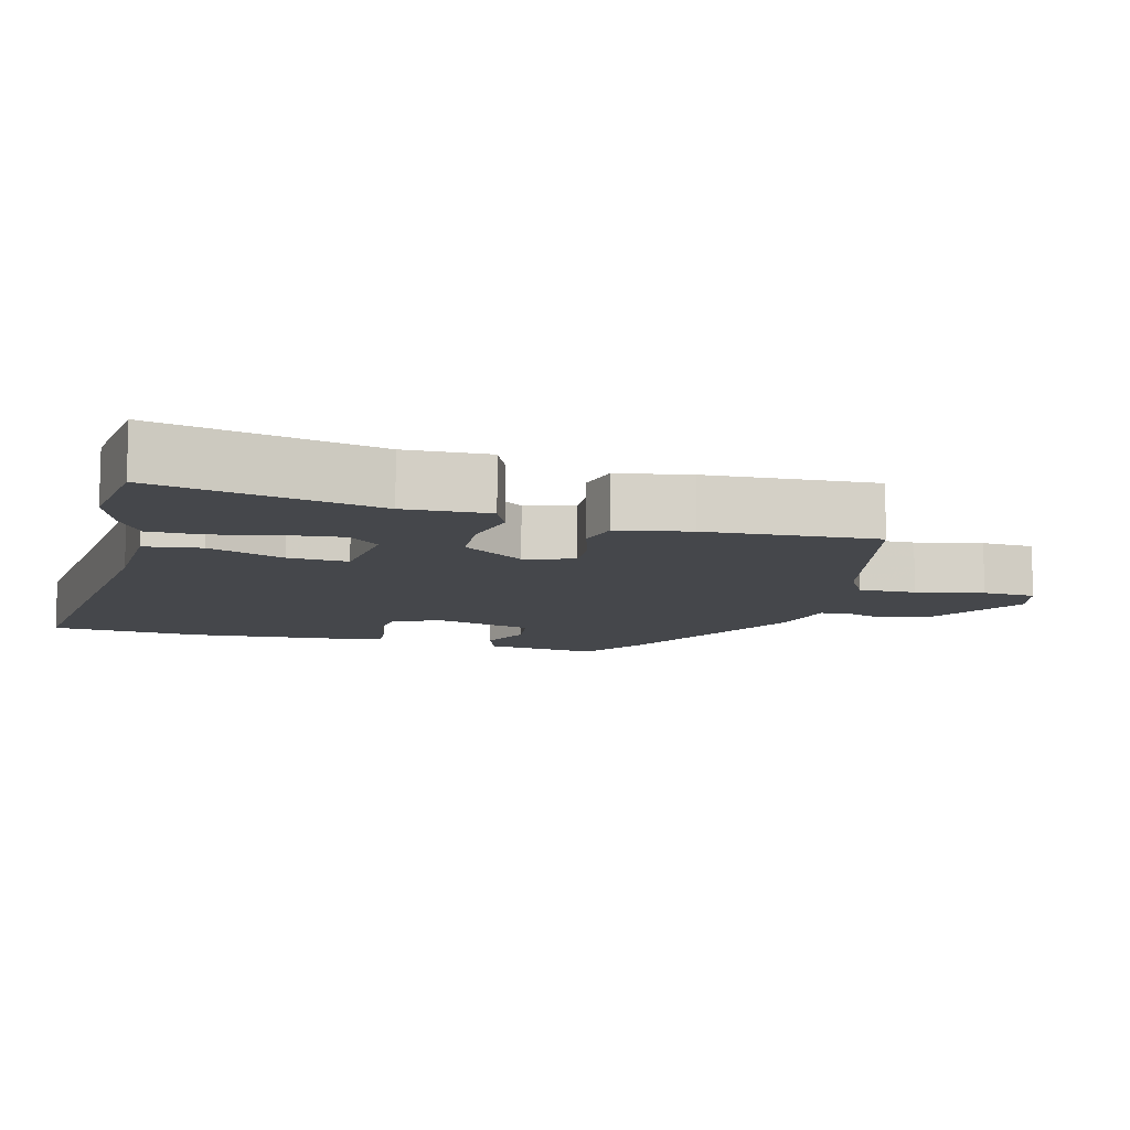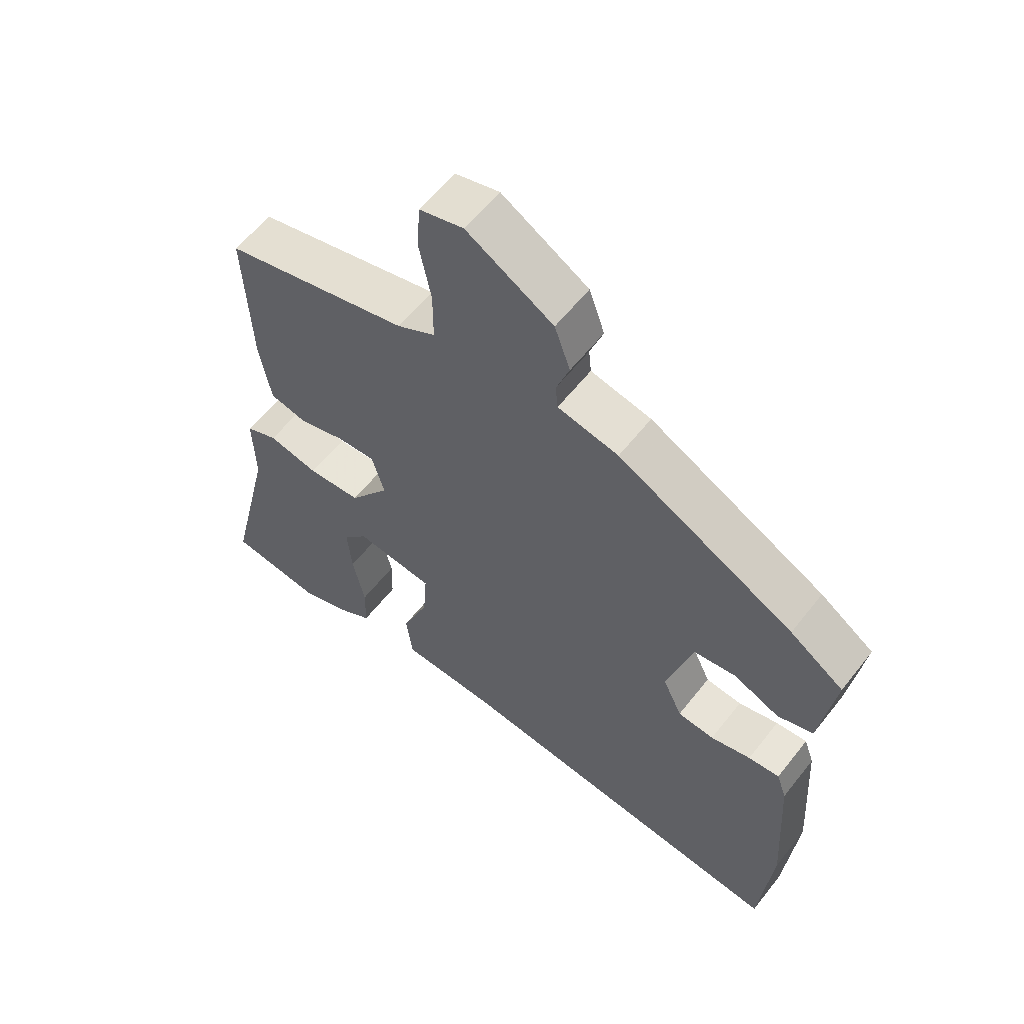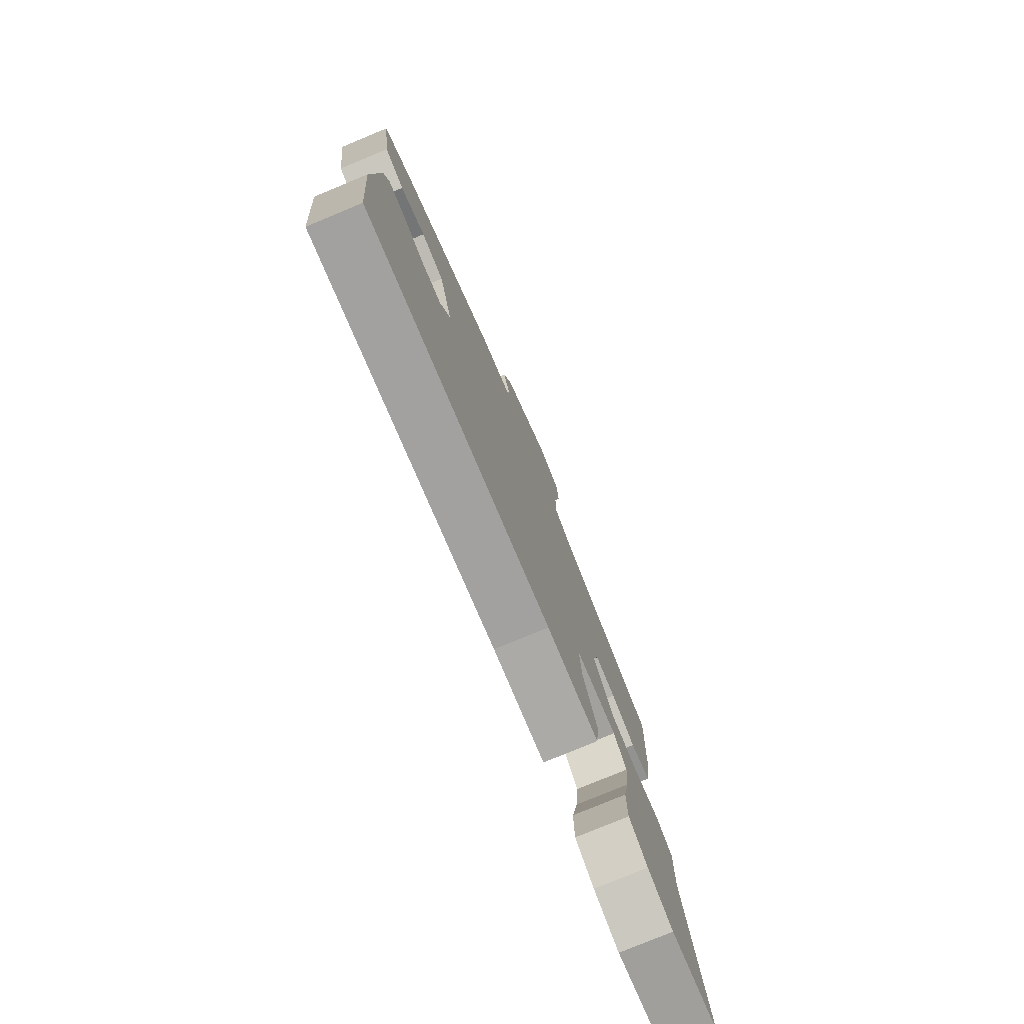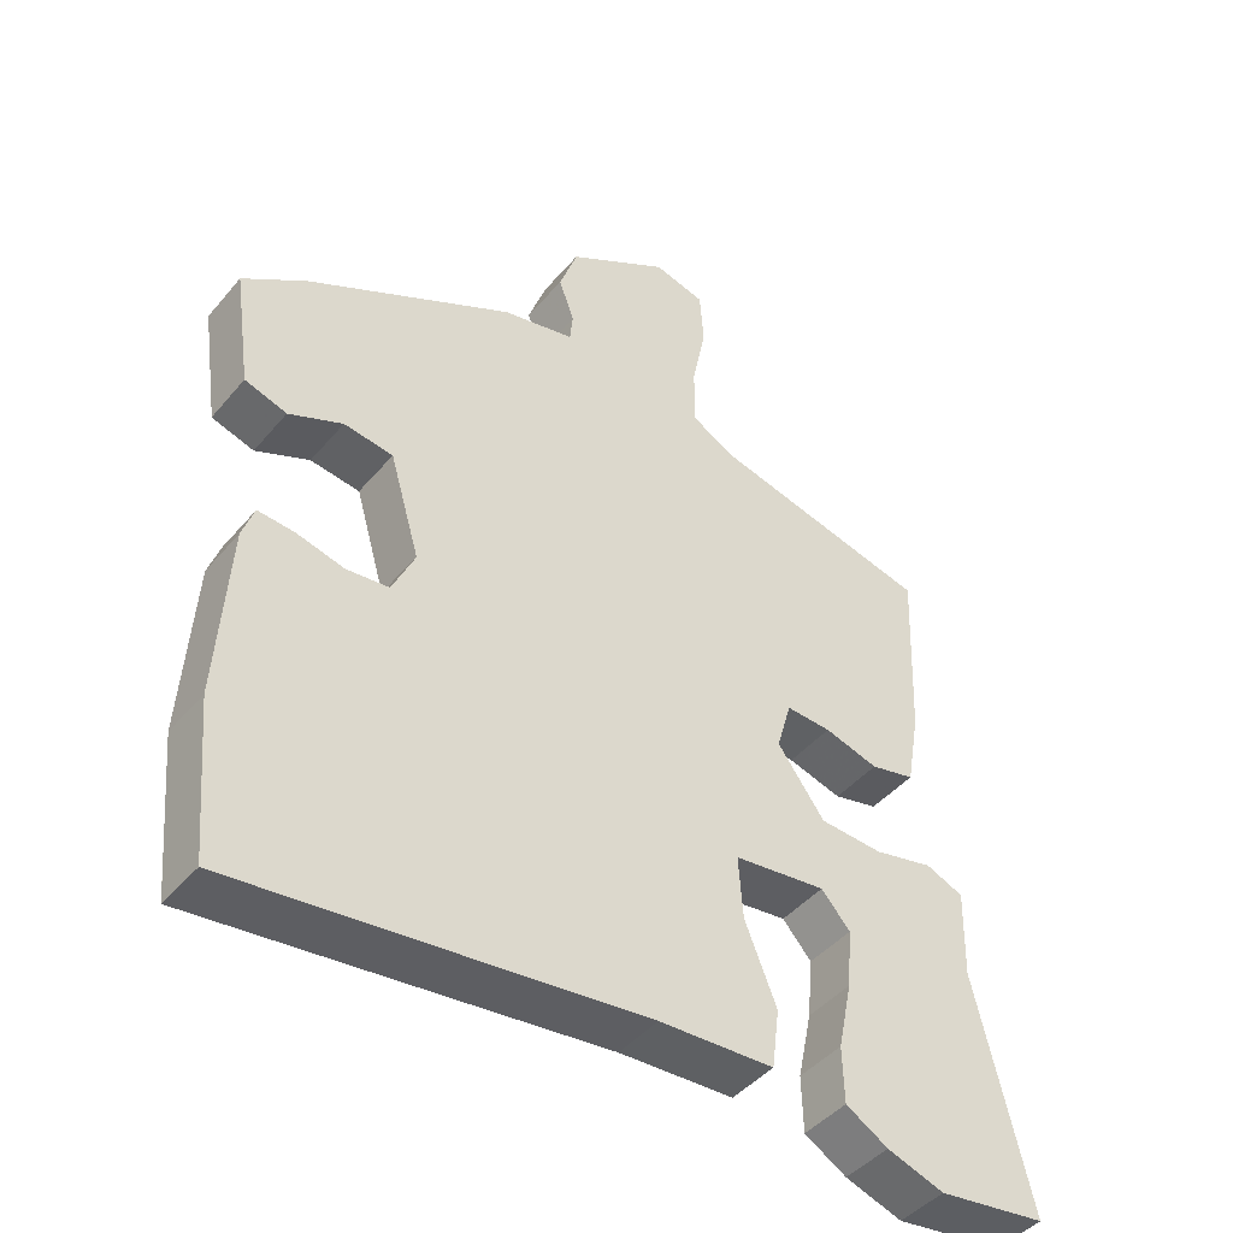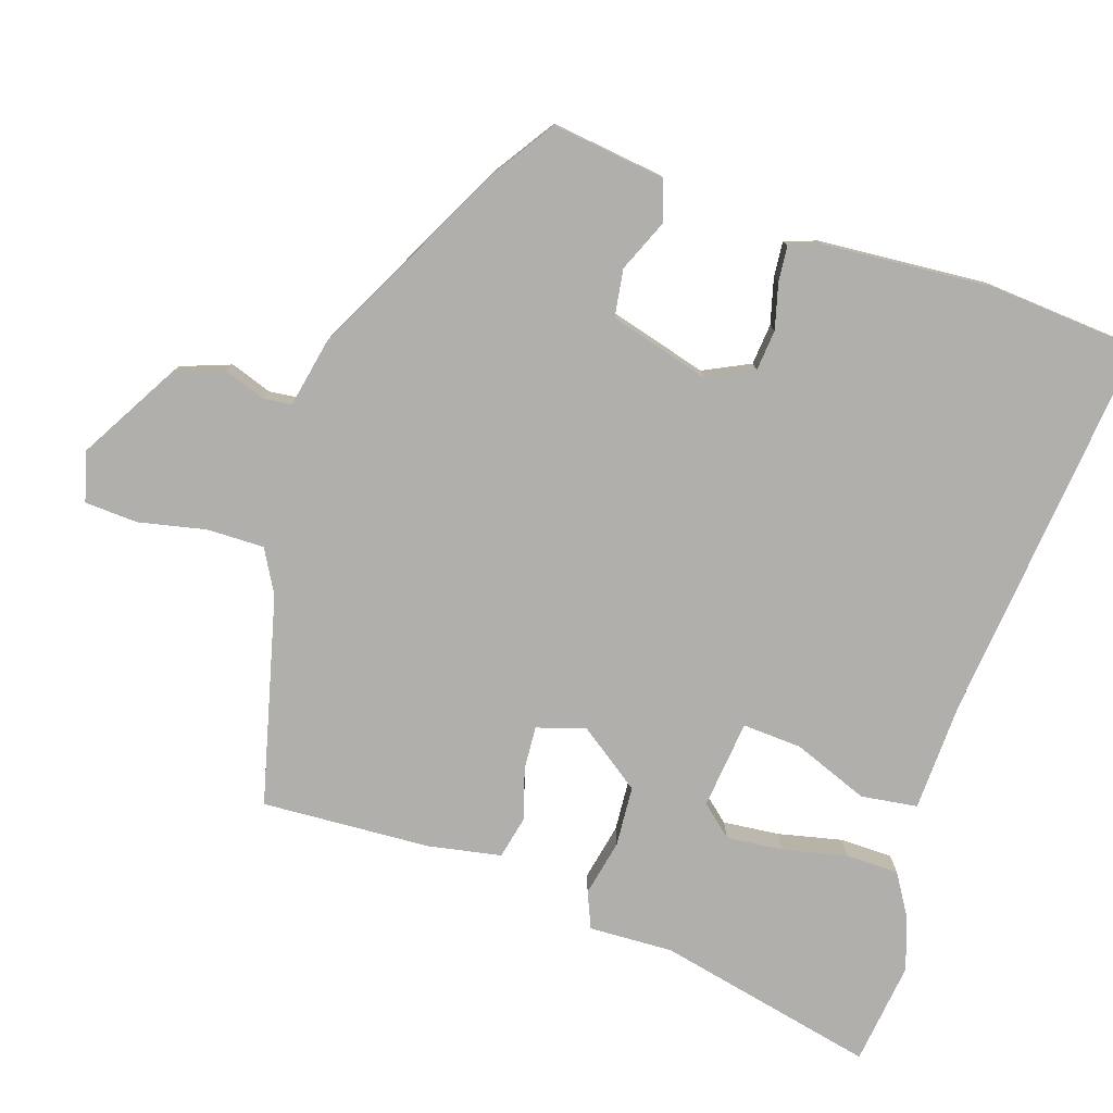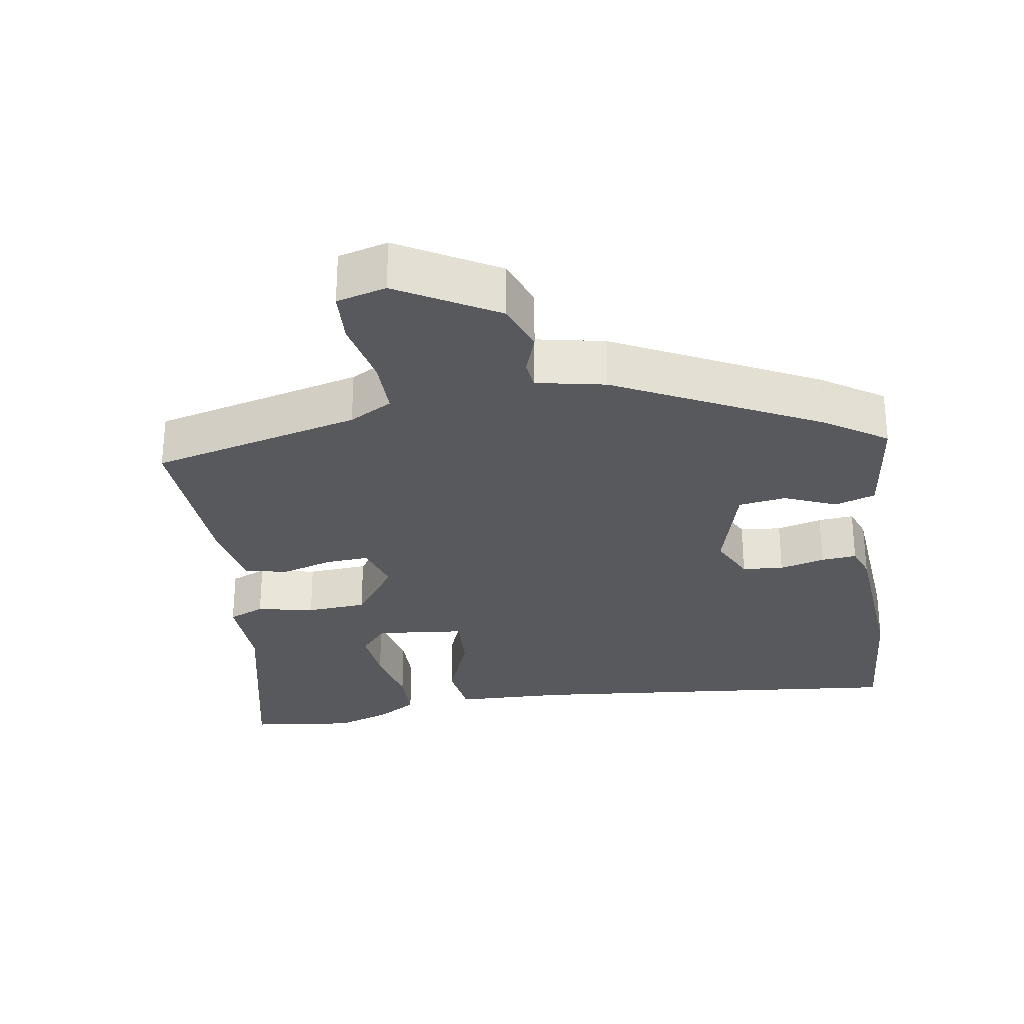
<metadata>
{"format":"obj","ext":"obj","renderer":"f3d","projection":"perspective","resolution":1024,"background":"white","views":[{"elev":-10.2,"azim":-104.3,"up":"+Y"},{"elev":59.2,"azim":37.9,"up":"+Z"},{"elev":-78.0,"azim":112.5,"up":"+Z"},{"elev":-44.2,"azim":143.0,"up":"+Z"},{"elev":-78.1,"azim":72.5,"up":"+Y"},{"elev":-29.0,"azim":9.8,"up":"+Y"}]}
</metadata>
<code>
v -0.439 0.07 -0.508
v -0.586 0.07 -0.488
v -0.513 0.07 -0.178
v -0.516 0.07 -0.059
v -0.465 0.07 -0.038
v -0.385 0.07 -0.056
v -0.3 0.07 -0.051
v -0.236 0.07 0.036
v -0.256 0.07 0.105
v -0.317 0.07 0.102
v -0.39 0.07 0.081
v -0.45 0.07 0.095
v -0.468 0.07 0.198
v -0.478 0.07 0.437
v -0.183 0.07 0.507
v -0.122 0.07 0.54
v -0.122 0.07 0.621
v -0.141 0.07 0.716
v -0.136 0.07 0.791
v -0.066 0.07 0.809
v 0.072 0.07 0.727
v 0.097 0.07 0.656
v 0.076 0.07 0.598
v 0.08 0.07 0.558
v 0.177 0.07 0.537
v 0.459 0.07 0.389
v 0.545 0.07 0.33
v 0.522 0.07 0.17
v 0.465 0.07 0.152
v 0.392 0.07 0.184
v 0.325 0.07 0.175
v 0.284 0.07 0.035
v 0.315 0.07 -0.031
v 0.373 0.07 -0.037
v 0.437 0.07 -0.021
v 0.487 0.07 -0.017
v 0.503 0.07 -0.063
v 0.518 0.07 -0.301
v 0.499 0.07 -0.512
v -0.049 0.07 -0.45
v -0.204 0.07 -0.443
v -0.214 0.07 -0.363
v -0.171 0.07 -0.257
v -0.165 0.07 -0.173
v -0.29 0.07 -0.158
v -0.329 0.07 -0.202
v -0.322 0.07 -0.282
v -0.303 0.07 -0.373
v -0.305 0.07 -0.448
v -0.362 0.07 -0.482
v -0.439 0 -0.508
v -0.586 0 -0.488
v -0.513 0 -0.178
v -0.516 0 -0.059
v -0.465 0 -0.038
v -0.385 0 -0.056
v -0.3 0 -0.051
v -0.236 0 0.036
v -0.256 0 0.105
v -0.317 0 0.102
v -0.39 0 0.081
v -0.45 0 0.095
v -0.468 0 0.198
v -0.478 0 0.437
v -0.183 0 0.507
v -0.122 0 0.54
v -0.122 0 0.621
v -0.141 0 0.716
v -0.136 0 0.791
v -0.066 0 0.809
v 0.072 0 0.727
v 0.097 0 0.656
v 0.076 0 0.598
v 0.08 0 0.558
v 0.177 0 0.537
v 0.459 0 0.389
v 0.545 0 0.33
v 0.522 0 0.17
v 0.465 0 0.152
v 0.392 0 0.184
v 0.325 0 0.175
v 0.284 0 0.035
v 0.315 0 -0.031
v 0.373 0 -0.037
v 0.437 0 -0.021
v 0.487 0 -0.017
v 0.503 0 -0.063
v 0.518 0 -0.301
v 0.499 0 -0.512
v -0.049 0 -0.45
v -0.204 0 -0.443
v -0.214 0 -0.363
v -0.171 0 -0.257
v -0.165 0 -0.173
v -0.29 0 -0.158
v -0.329 0 -0.202
v -0.322 0 -0.282
v -0.303 0 -0.373
v -0.305 0 -0.448
v -0.362 0 -0.482
f 1 2 3
f 50 1 3
f 49 50 3
f 48 49 3
f 47 48 3
f 4 5 6
f 3 4 6
f 47 3 6
f 46 47 6
f 45 46 6 7
f 44 45 7 8
f 40 41 42 43
f 40 43 44
f 39 40 44
f 38 39 44
f 37 38 44
f 36 37 44
f 35 36 44
f 34 35 44
f 33 34 44
f 44 8 9
f 33 44 9
f 32 33 9
f 28 29 30
f 27 28 30
f 26 27 30
f 25 26 30
f 24 25 30
f 24 30 31
f 21 22 23
f 20 21 23
f 19 20 23
f 18 19 23
f 17 18 23
f 16 17 23 24
f 31 32 9
f 24 31 9
f 16 24 9
f 15 16 9
f 13 14 15
f 12 13 15
f 11 12 15
f 10 11 15
f 9 10 15
f 53 52 51
f 53 51 100
f 53 100 99
f 53 99 98
f 53 98 97
f 56 55 54
f 56 54 53
f 56 53 97
f 56 97 96
f 57 56 96 95
f 58 57 95 94
f 93 92 91 90
f 94 93 90
f 94 90 89
f 94 89 88
f 94 88 87
f 94 87 86
f 94 86 85
f 94 85 84
f 94 84 83
f 59 58 94
f 59 94 83
f 59 83 82
f 80 79 78
f 80 78 77
f 80 77 76
f 80 76 75
f 80 75 74
f 81 80 74
f 73 72 71
f 73 71 70
f 73 70 69
f 73 69 68
f 73 68 67
f 74 73 67 66
f 59 82 81
f 59 81 74
f 59 74 66
f 59 66 65
f 65 64 63
f 65 63 62
f 65 62 61
f 65 61 60
f 65 60 59
f 1 51 52 2
f 2 52 53 3
f 3 53 54 4
f 4 54 55 5
f 5 55 56 6
f 6 56 57 7
f 7 57 58 8
f 8 58 59 9
f 9 59 60 10
f 10 60 61 11
f 11 61 62 12
f 12 62 63 13
f 13 63 64 14
f 14 64 65 15
f 15 65 66 16
f 16 66 67 17
f 17 67 68 18
f 18 68 69 19
f 19 69 70 20
f 20 70 71 21
f 21 71 72 22
f 22 72 73 23
f 23 73 74 24
f 24 74 75 25
f 25 75 76 26
f 26 76 77 27
f 27 77 78 28
f 28 78 79 29
f 29 79 80 30
f 30 80 81 31
f 31 81 82 32
f 32 82 83 33
f 33 83 84 34
f 34 84 85 35
f 35 85 86 36
f 36 86 87 37
f 37 87 88 38
f 38 88 89 39
f 39 89 90 40
f 40 90 91 41
f 41 91 92 42
f 42 92 93 43
f 43 93 94 44
f 44 94 95 45
f 45 95 96 46
f 46 96 97 47
f 47 97 98 48
f 48 98 99 49
f 49 99 100 50
f 50 100 51 1

</code>
